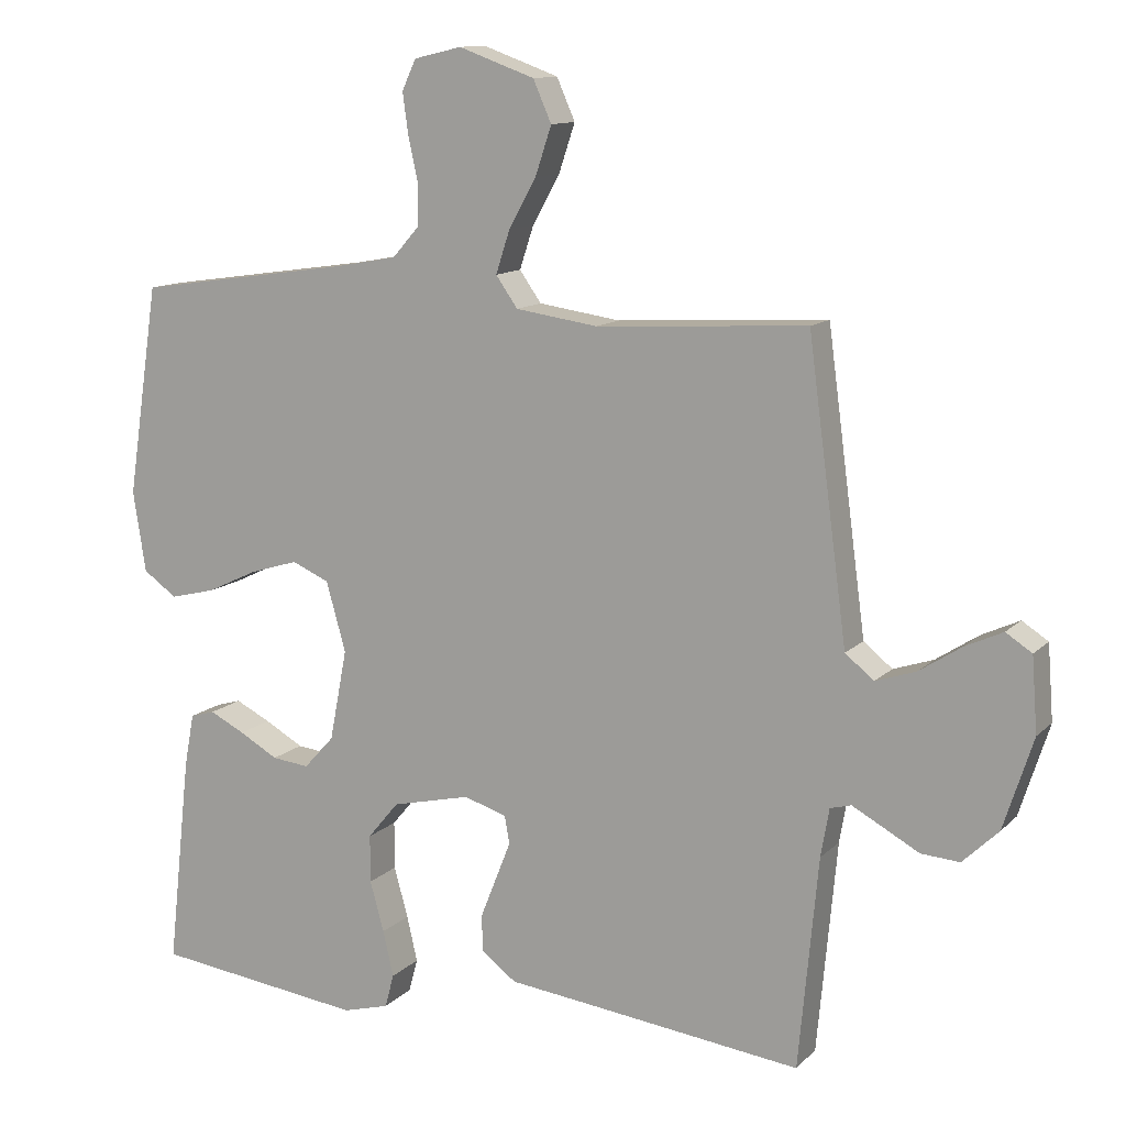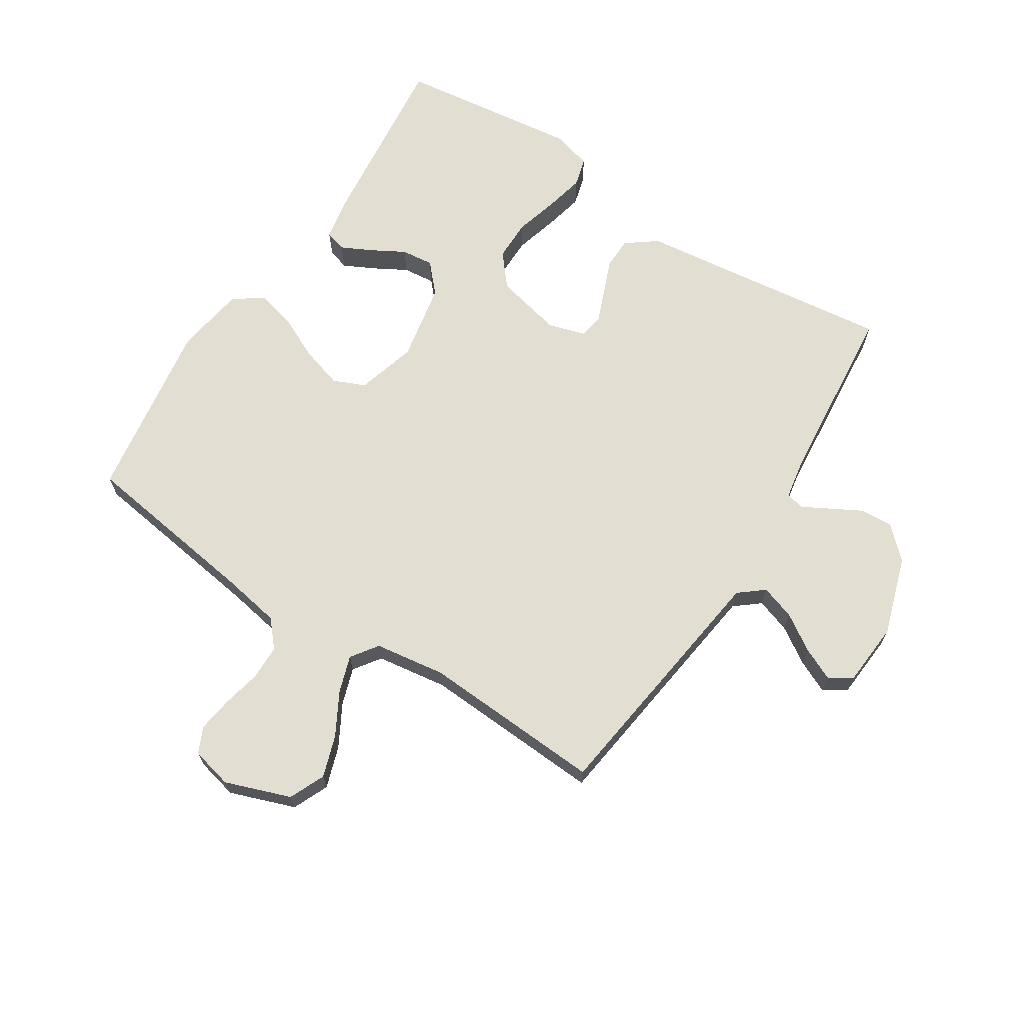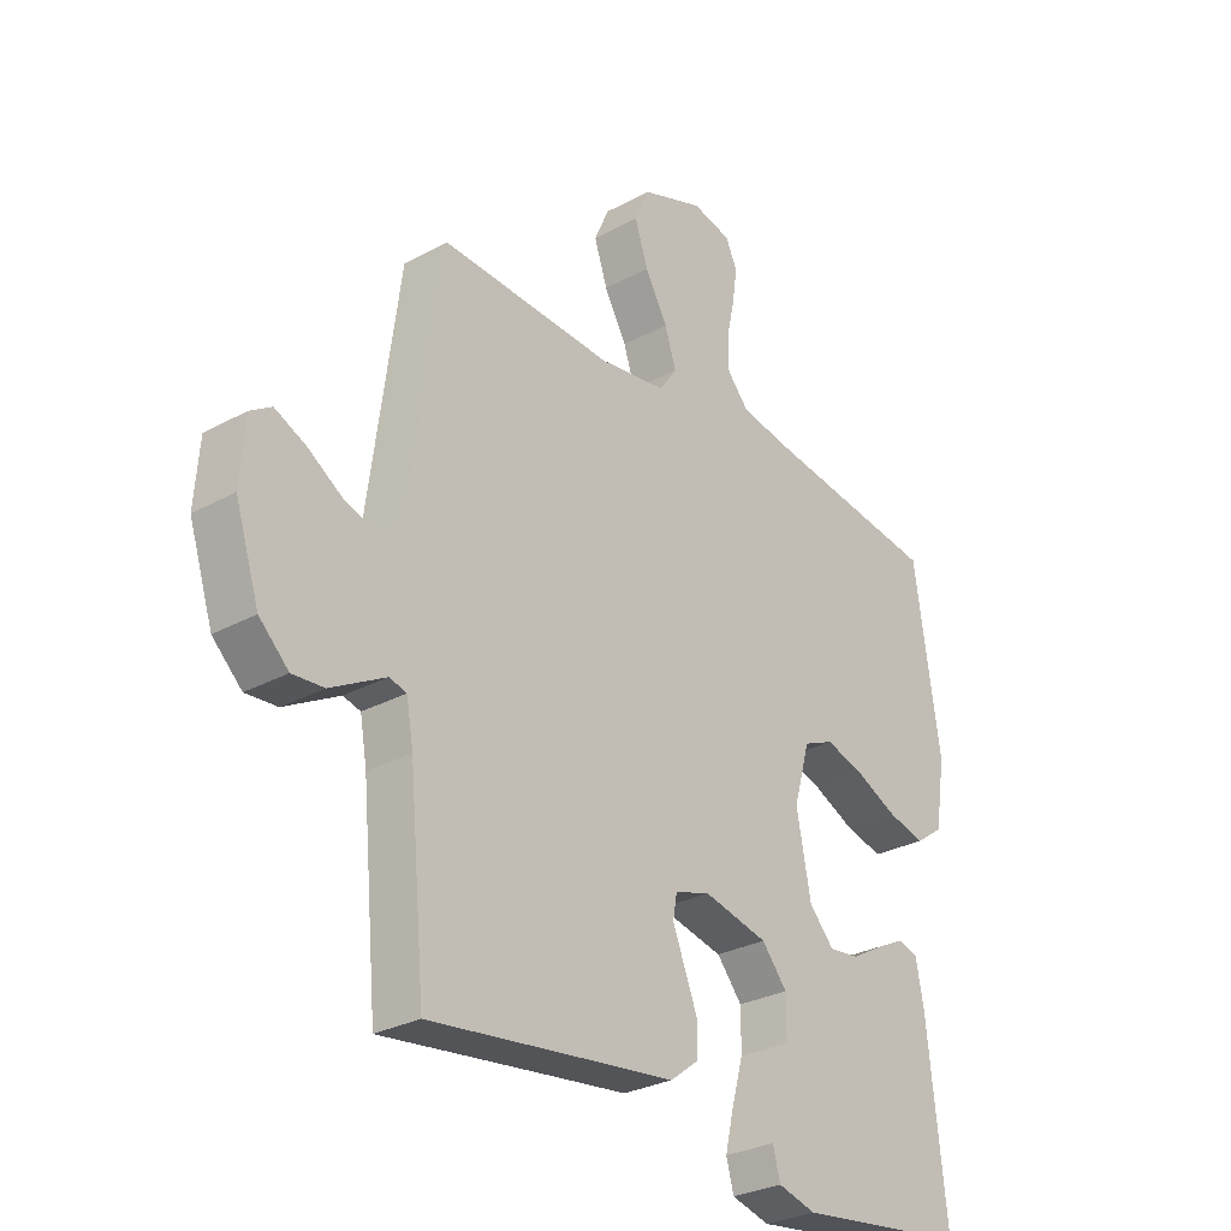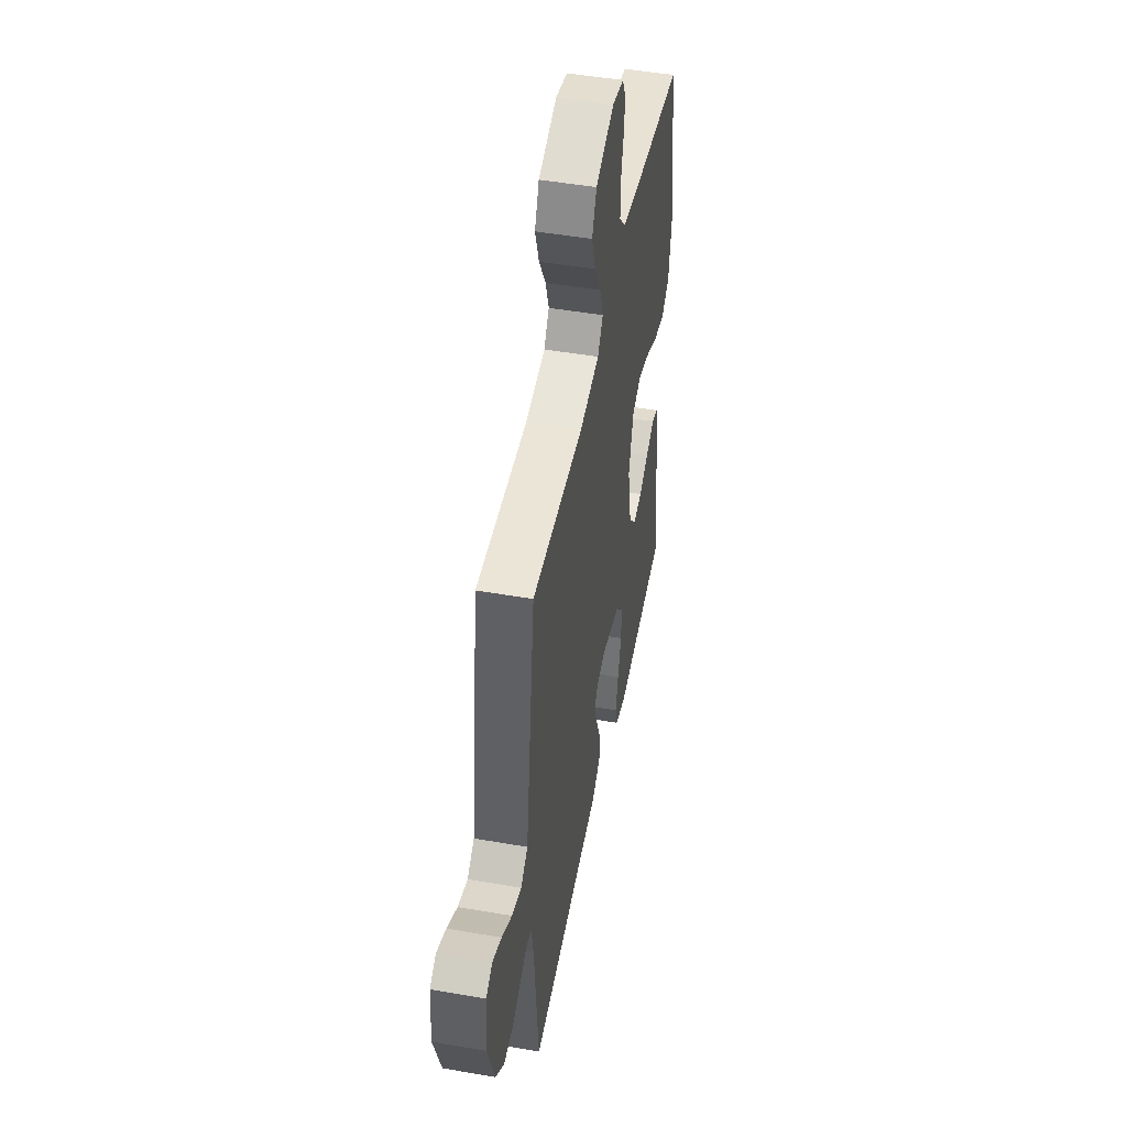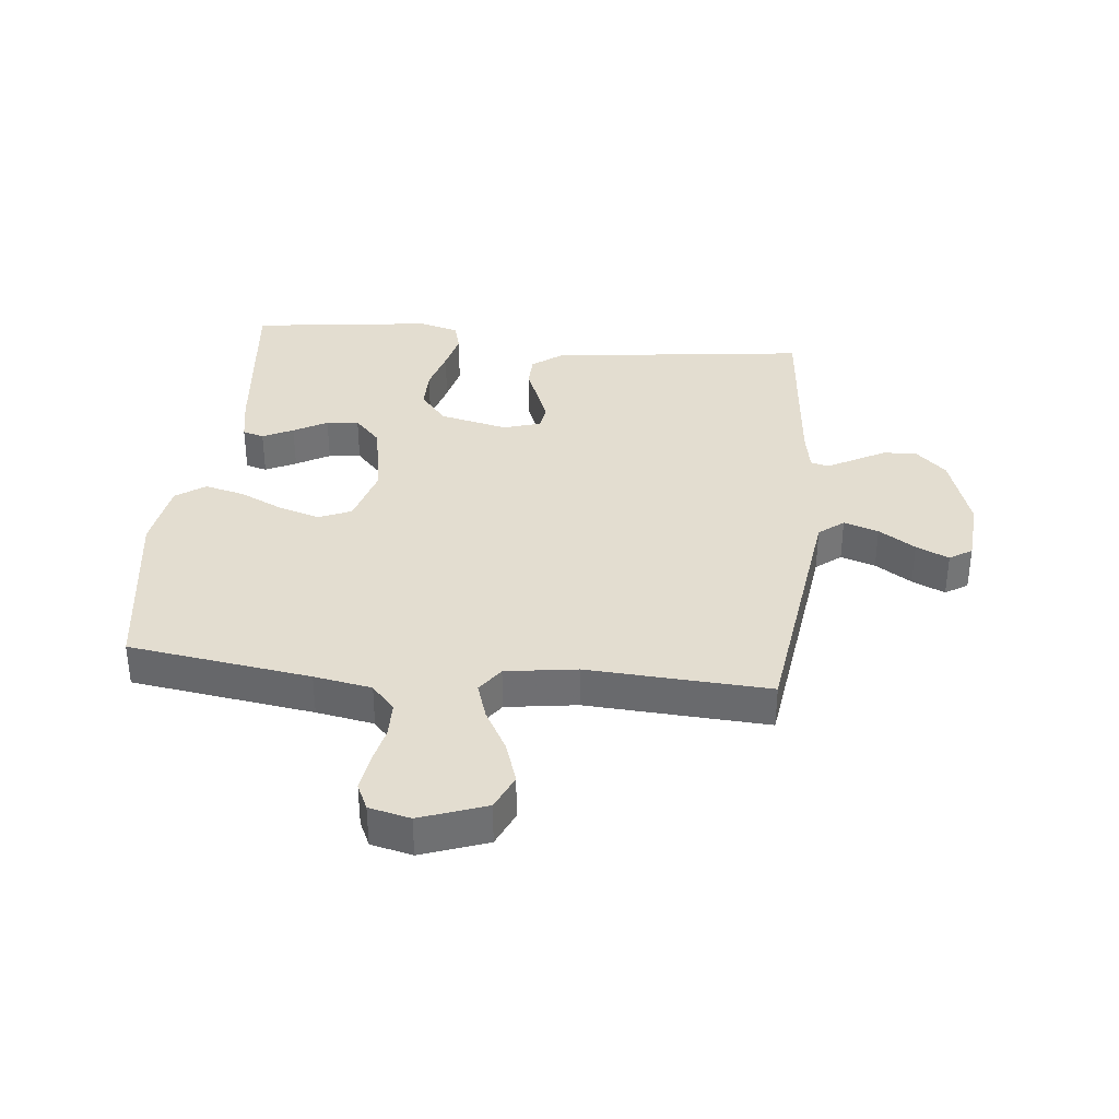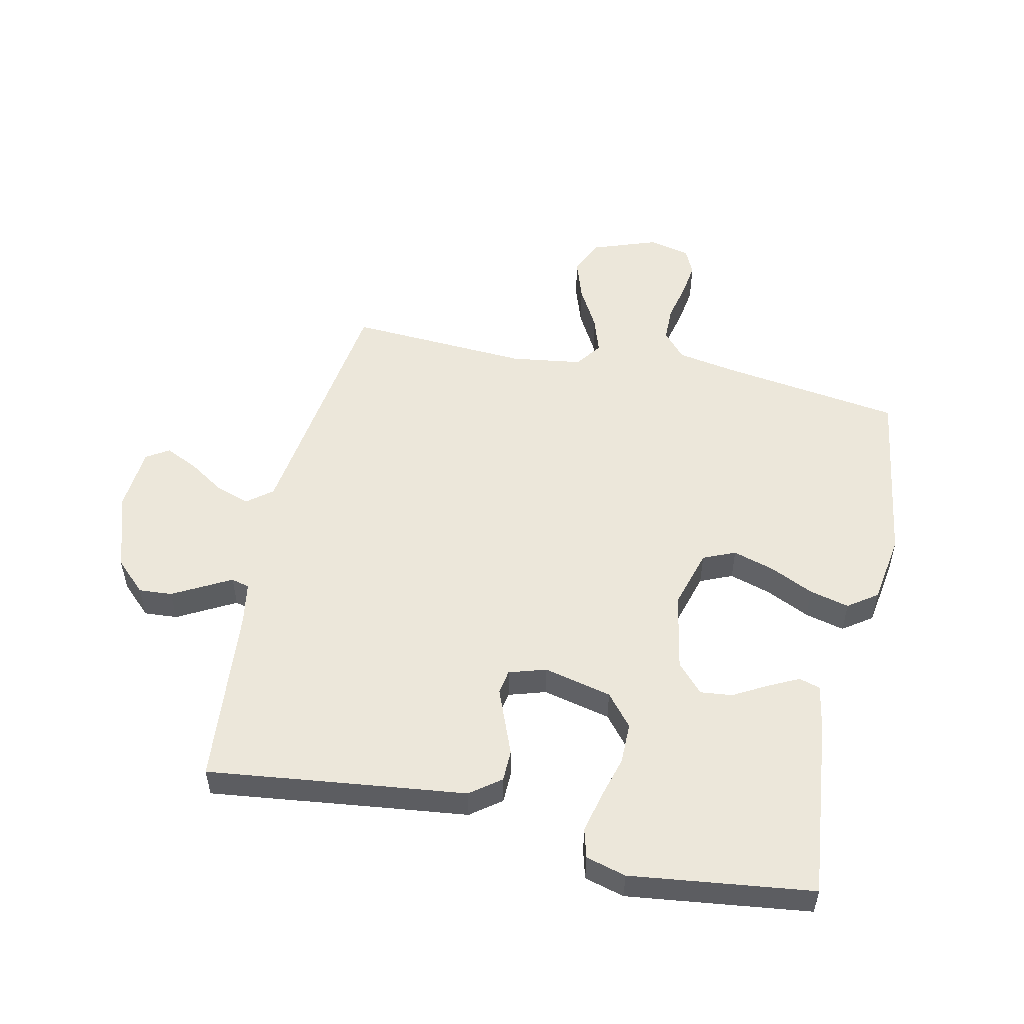
<metadata>
{"format":"obj","ext":"obj","renderer":"f3d","projection":"perspective","resolution":1024,"background":"white","views":[{"elev":12.0,"azim":26.2,"up":"+Z"},{"elev":67.8,"azim":32.7,"up":"+Y"},{"elev":-28.8,"azim":129.2,"up":"+Z"},{"elev":48.3,"azim":101.0,"up":"+Z"},{"elev":35.5,"azim":6.0,"up":"+Y"},{"elev":52.5,"azim":-167.6,"up":"+Y"}]}
</metadata>
<code>
v 0.5 0.07 -0.5
v 0.2 0.07 -0.463
v 0.075 0.07 -0.448
v 0.025 0.07 -0.41
v 0.024 0.07 -0.358
v 0.047 0.07 -0.3
v 0.068 0.07 -0.247
v 0.061 0.07 -0.207
v 0 0.07 -0.188
v -0.112 0.07 -0.214
v -0.156 0.07 -0.267
v -0.156 0.07 -0.335
v -0.136 0.07 -0.407
v -0.121 0.07 -0.472
v -0.134 0.07 -0.52
v -0.2 0.07 -0.538
v -0.5 0.07 -0.5
v -0.467 0.07 -0.2
v -0.453 0.07 -0.125
v -0.418 0.07 -0.115
v -0.368 0.07 -0.14
v -0.313 0.07 -0.171
v -0.26 0.07 -0.177
v -0.217 0.07 -0.13
v -0.192 0.07 0
v -0.22 0.07 0.099
v -0.273 0.07 0.122
v -0.342 0.07 0.101
v -0.414 0.07 0.067
v -0.479 0.07 0.051
v -0.527 0.07 0.085
v -0.545 0.07 0.2
v -0.5 0.07 0.5
v -0.2 0.07 0.543
v -0.105 0.07 0.56
v -0.067 0.07 0.603
v -0.066 0.07 0.661
v -0.08 0.07 0.725
v -0.088 0.07 0.783
v -0.068 0.07 0.826
v 0 0.07 0.842
v 0.108 0.07 0.803
v 0.134 0.07 0.744
v 0.111 0.07 0.675
v 0.072 0.07 0.605
v 0.052 0.07 0.544
v 0.083 0.07 0.5
v 0.2 0.07 0.483
v 0.5 0.07 0.5
v 0.54 0.07 0.2
v 0.556 0.07 0.08
v 0.597 0.07 0.047
v 0.654 0.07 0.066
v 0.714 0.07 0.105
v 0.768 0.07 0.13
v 0.805 0.07 0.106
v 0.813 0.07 0
v 0.771 0.07 -0.13
v 0.72 0.07 -0.179
v 0.665 0.07 -0.175
v 0.614 0.07 -0.147
v 0.57 0.07 -0.123
v 0.54 0.07 -0.131
v 0.528 0.07 -0.2
v 0.5 0 -0.5
v 0.2 0 -0.463
v 0.075 0 -0.448
v 0.025 0 -0.41
v 0.024 0 -0.358
v 0.047 0 -0.3
v 0.068 0 -0.247
v 0.061 0 -0.207
v 0 0 -0.188
v -0.112 0 -0.214
v -0.156 0 -0.267
v -0.156 0 -0.335
v -0.136 0 -0.407
v -0.121 0 -0.472
v -0.134 0 -0.52
v -0.2 0 -0.538
v -0.5 0 -0.5
v -0.467 0 -0.2
v -0.453 0 -0.125
v -0.418 0 -0.115
v -0.368 0 -0.14
v -0.313 0 -0.171
v -0.26 0 -0.177
v -0.217 0 -0.13
v -0.192 0 0
v -0.22 0 0.099
v -0.273 0 0.122
v -0.342 0 0.101
v -0.414 0 0.067
v -0.479 0 0.051
v -0.527 0 0.085
v -0.545 0 0.2
v -0.5 0 0.5
v -0.2 0 0.543
v -0.105 0 0.56
v -0.067 0 0.603
v -0.066 0 0.661
v -0.08 0 0.725
v -0.088 0 0.783
v -0.068 0 0.826
v 0 0 0.842
v 0.108 0 0.803
v 0.134 0 0.744
v 0.111 0 0.675
v 0.072 0 0.605
v 0.052 0 0.544
v 0.083 0 0.5
v 0.2 0 0.483
v 0.5 0 0.5
v 0.54 0 0.2
v 0.556 0 0.08
v 0.597 0 0.047
v 0.654 0 0.066
v 0.714 0 0.105
v 0.768 0 0.13
v 0.805 0 0.106
v 0.813 0 0
v 0.771 0 -0.13
v 0.72 0 -0.179
v 0.665 0 -0.175
v 0.614 0 -0.147
v 0.57 0 -0.123
v 0.54 0 -0.131
v 0.528 0 -0.2
f 58 59 60 61
f 58 61 62
f 57 58 62
f 56 57 62 63
f 53 54 55 56
f 52 53 56 63
f 48 49 50 51
f 47 48 51
f 42 43 44 45
f 42 45 46
f 41 42 46
f 40 41 46
f 37 38 39 40
f 37 40 46
f 36 37 46 47
f 31 32 33 34
f 31 34 35
f 28 29 30 31
f 27 28 31 35
f 26 27 35 36
f 19 20 21 22
f 17 18 19 22
f 17 22 23
f 16 17 23 24
f 12 13 14 15
f 12 15 16 24
f 3 4 5 6
f 2 3 6 7
f 64 1 2 7
f 63 64 7 8
f 51 52 63 8
f 47 51 8 9
f 25 26 36 47
f 25 47 9 10
f 11 12 24 25
f 10 11 25
f 125 124 123 122
f 126 125 122
f 126 122 121
f 127 126 121 120
f 120 119 118 117
f 127 120 117 116
f 115 114 113 112
f 115 112 111
f 109 108 107 106
f 110 109 106
f 110 106 105
f 110 105 104
f 104 103 102 101
f 110 104 101
f 111 110 101 100
f 98 97 96 95
f 99 98 95
f 95 94 93 92
f 99 95 92 91
f 100 99 91 90
f 86 85 84 83
f 86 83 82 81
f 87 86 81
f 88 87 81 80
f 79 78 77 76
f 88 80 79 76
f 70 69 68 67
f 71 70 67 66
f 71 66 65 128
f 72 71 128 127
f 72 127 116 115
f 73 72 115 111
f 111 100 90 89
f 74 73 111 89
f 89 88 76 75
f 89 75 74
f 1 65 66 2
f 2 66 67 3
f 3 67 68 4
f 4 68 69 5
f 5 69 70 6
f 6 70 71 7
f 7 71 72 8
f 8 72 73 9
f 9 73 74 10
f 10 74 75 11
f 11 75 76 12
f 12 76 77 13
f 13 77 78 14
f 14 78 79 15
f 15 79 80 16
f 16 80 81 17
f 17 81 82 18
f 18 82 83 19
f 19 83 84 20
f 20 84 85 21
f 21 85 86 22
f 22 86 87 23
f 23 87 88 24
f 24 88 89 25
f 25 89 90 26
f 26 90 91 27
f 27 91 92 28
f 28 92 93 29
f 29 93 94 30
f 30 94 95 31
f 31 95 96 32
f 32 96 97 33
f 33 97 98 34
f 34 98 99 35
f 35 99 100 36
f 36 100 101 37
f 37 101 102 38
f 38 102 103 39
f 39 103 104 40
f 40 104 105 41
f 41 105 106 42
f 42 106 107 43
f 43 107 108 44
f 44 108 109 45
f 45 109 110 46
f 46 110 111 47
f 47 111 112 48
f 48 112 113 49
f 49 113 114 50
f 50 114 115 51
f 51 115 116 52
f 52 116 117 53
f 53 117 118 54
f 54 118 119 55
f 55 119 120 56
f 56 120 121 57
f 57 121 122 58
f 58 122 123 59
f 59 123 124 60
f 60 124 125 61
f 61 125 126 62
f 62 126 127 63
f 63 127 128 64
f 64 128 65 1

</code>
